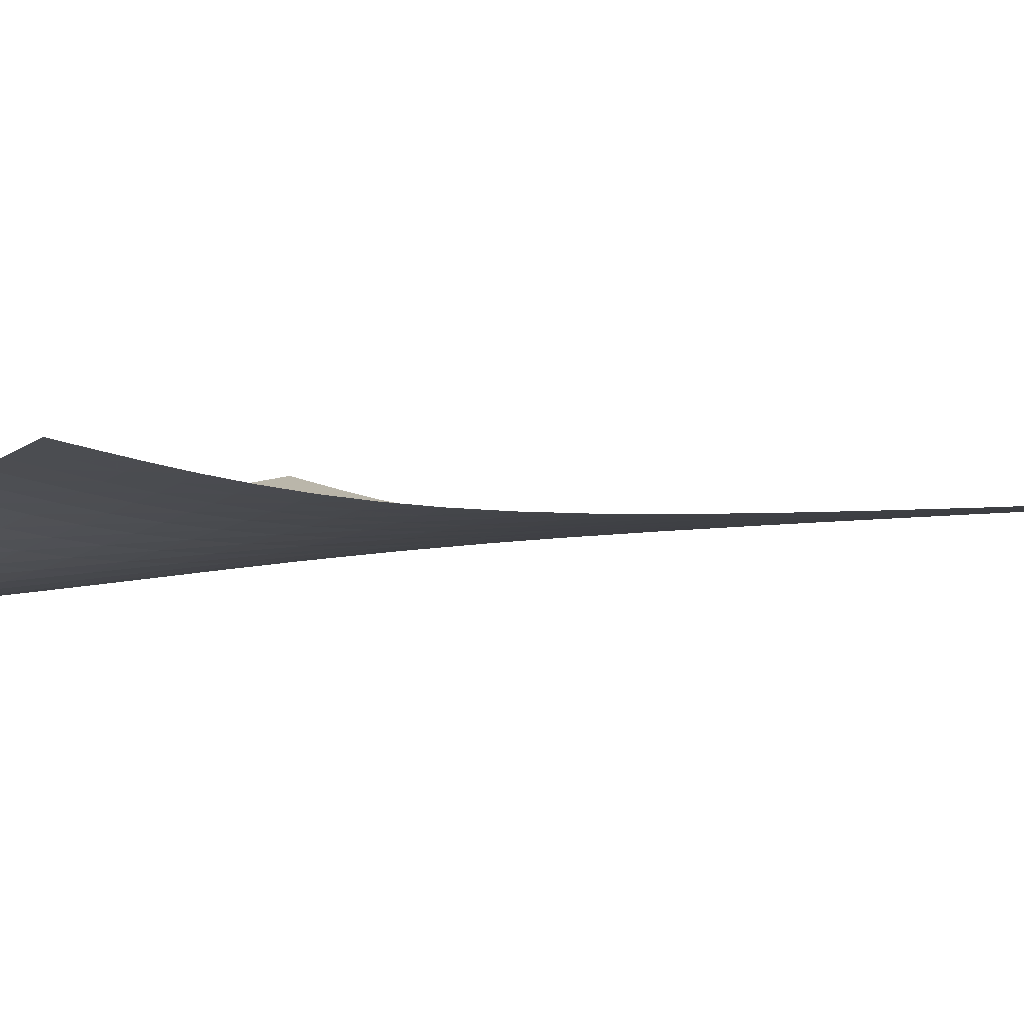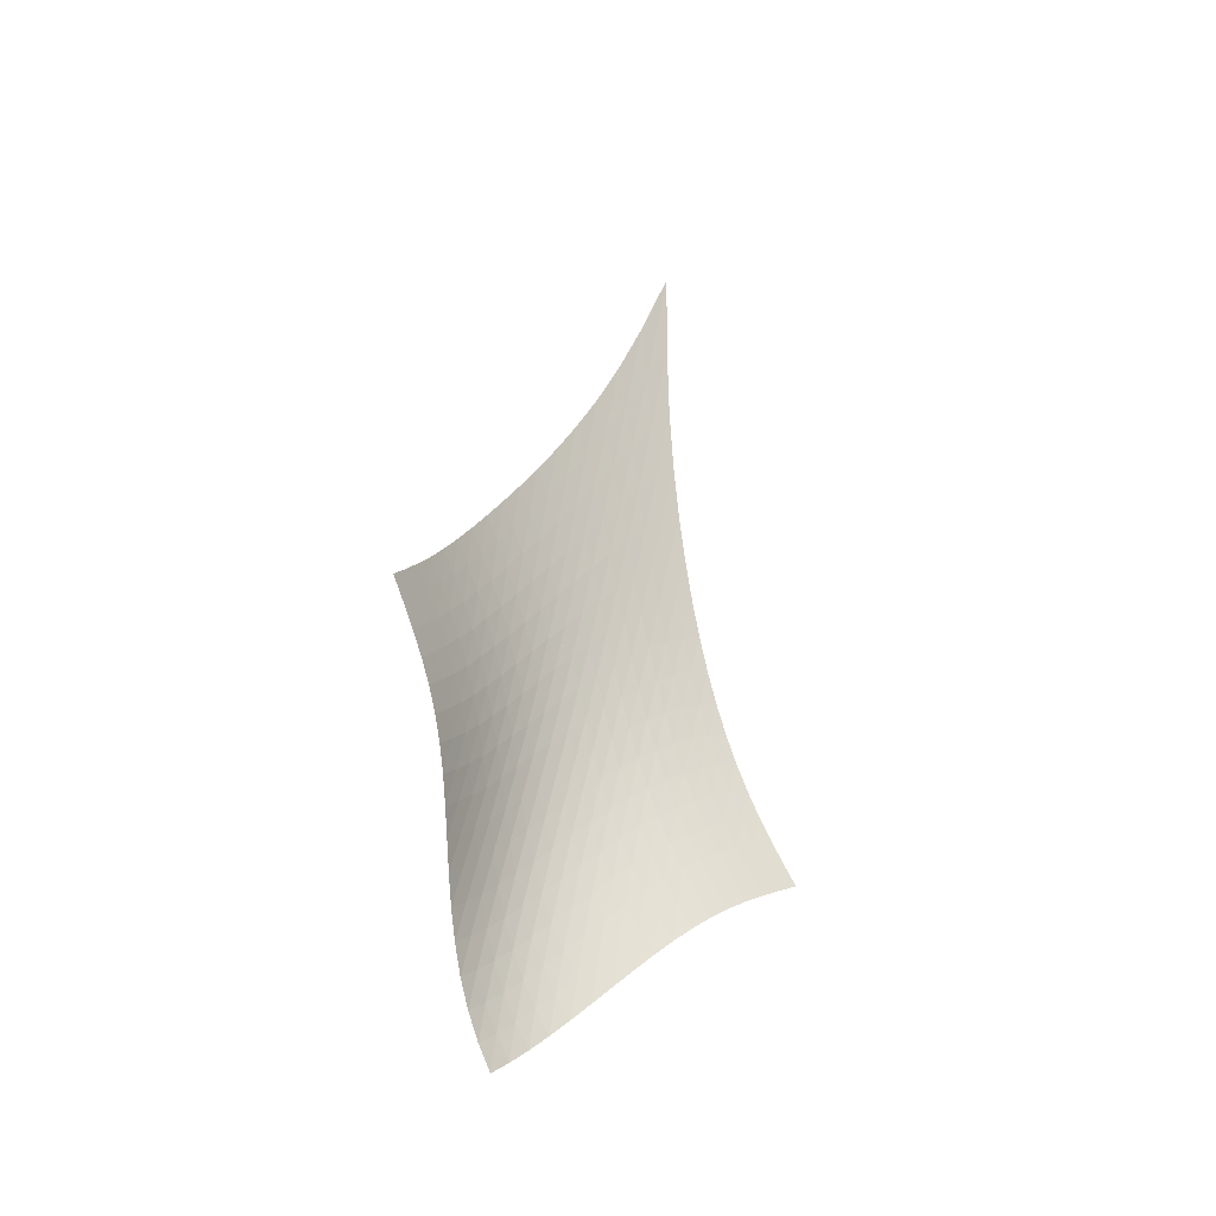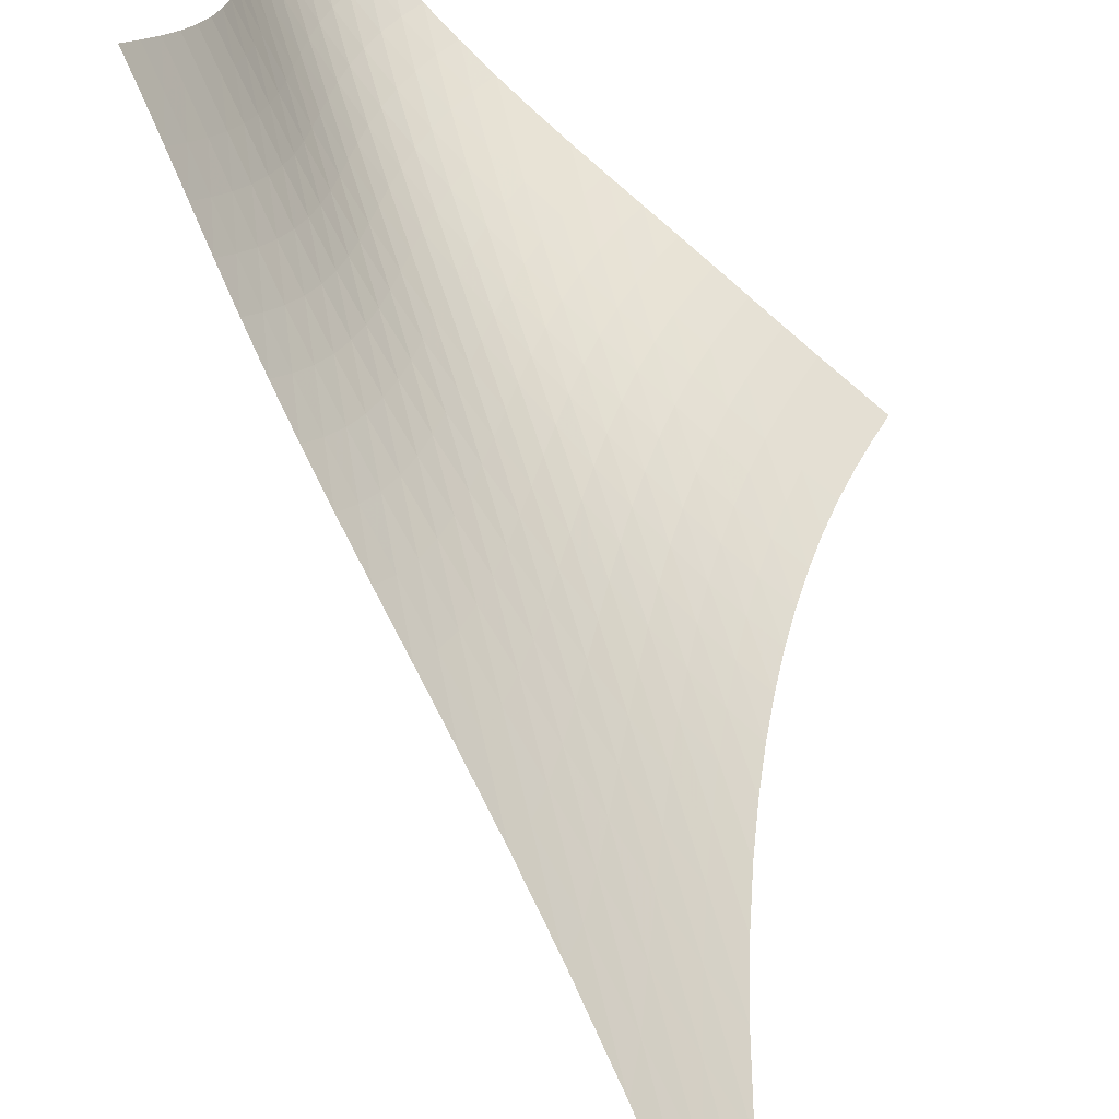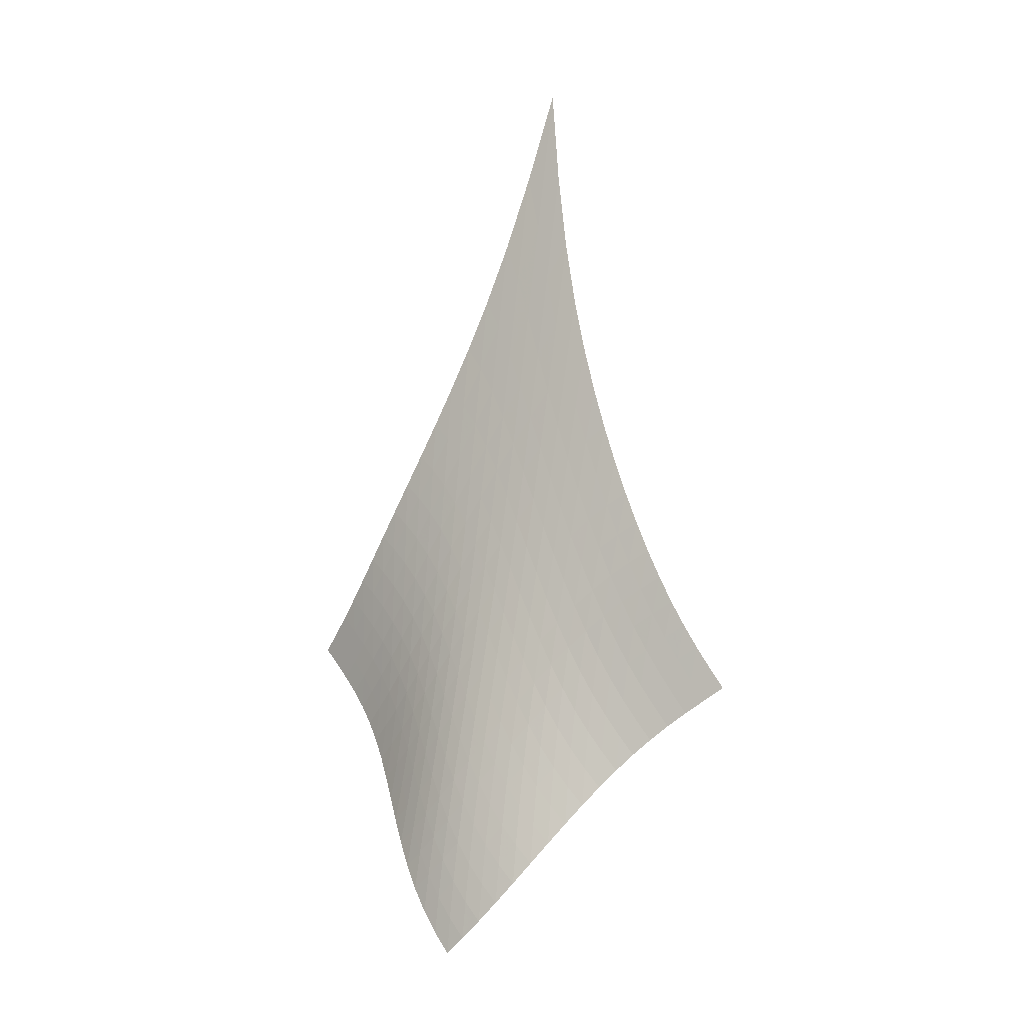
<metadata>
{"format":"obj","ext":"obj","renderer":"f3d","projection":"perspective","resolution":1024,"background":"white","views":[{"elev":44.3,"azim":103.0,"up":"+Z"},{"elev":-48.3,"azim":-92.7,"up":"+Y"},{"elev":61.2,"azim":175.9,"up":"+Z"},{"elev":3.8,"azim":167.7,"up":"+Y"}]}
</metadata>
<code>
v -6.492 -0.05784 6.492
v 1.724 -21.54 10.66
v -10.66 -21.54 -1.724
v -1.436 -31.31 1.436
v -10.27 -20.86 -1.424
v -9.885 -20.16 -1.123
v -9.509 -19.41 -0.8177
v -9.149 -18.61 -0.4984
v -8.807 -17.76 -0.1566
v -8.484 -16.84 0.2156
v -8.181 -15.87 0.6242
v -7.896 -14.83 1.073
v -7.629 -13.7 1.564
v -7.378 -12.48 2.099
v -7.143 -11.13 2.678
v -6.928 -9.61 3.306
v -6.739 -7.851 3.989
v -6.59 -5.751 4.739
v -6.502 -3.173 5.572
v -5.572 -3.173 6.502
v -4.739 -5.751 6.59
v -3.989 -7.851 6.739
v -3.306 -9.61 6.928
v -2.678 -11.13 7.143
v -2.099 -12.48 7.378
v -1.564 -13.7 7.629
v -1.073 -14.83 7.896
v -0.6242 -15.87 8.181
v -0.2156 -16.84 8.484
v 0.1566 -17.76 8.807
v 0.4984 -18.61 9.149
v 0.8177 -19.41 9.509
v 1.123 -20.16 9.885
v 1.424 -20.86 10.27
v 1.429 -22.01 10.07
v 1.144 -22.48 9.487
v 0.8792 -22.97 8.914
v 0.645 -23.48 8.346
v 0.4479 -24.02 7.778
v 0.2899 -24.59 7.204
v 0.1676 -25.19 6.622
v 0.07212 -25.82 6.029
v -0.009824 -26.49 5.428
v -0.09405 -27.17 4.82
v -0.1974 -27.88 4.209
v -0.3362 -28.6 3.604
v -0.5245 -29.32 3.013
v -0.7717 -30.02 2.449
v -1.079 -30.69 1.921
v -1.921 -30.69 1.079
v -2.449 -30.02 0.7717
v -3.013 -29.32 0.5245
v -3.604 -28.6 0.3362
v -4.209 -27.88 0.1974
v -4.82 -27.17 0.09405
v -5.428 -26.49 0.009824
v -6.029 -25.82 -0.07212
v -6.622 -25.19 -0.1676
v -7.204 -24.59 -0.2899
v -7.778 -24.02 -0.4479
v -8.346 -23.48 -0.645
v -8.914 -22.97 -0.8792
v -9.487 -22.48 -1.144
v -10.07 -22.01 -1.429
v -5.759 -5.04 5.759
v -5.927 -6.997 5.017
v -6.115 -8.757 4.316
v -6.323 -10.32 3.658
v -6.546 -11.73 3.042
v -6.782 -13.01 2.465
v -7.032 -14.19 1.927
v -7.297 -15.29 1.429
v -7.579 -16.32 0.9709
v -7.881 -17.29 0.5518
v -8.203 -18.2 0.169
v -8.546 -19.06 -0.1827
v -8.908 -19.86 -0.5103
v -9.287 -20.62 -0.8224
v -9.677 -21.33 -1.127
v -5.017 -6.997 5.927
v -5.256 -8.425 5.256
v -5.486 -9.846 4.602
v -5.717 -11.19 3.974
v -5.953 -12.45 3.374
v -6.194 -13.64 2.805
v -6.445 -14.76 2.268
v -6.708 -15.82 1.767
v -6.987 -16.82 1.303
v -7.286 -17.78 0.8758
v -7.607 -18.68 0.4842
v -7.949 -19.53 0.1239
v -8.313 -20.34 -0.2113
v -8.696 -21.09 -0.5294
v -9.09 -21.8 -0.8385
v -4.316 -8.757 6.115
v -4.602 -9.846 5.486
v -4.866 -11 4.866
v -5.118 -12.15 4.262
v -5.366 -13.28 3.677
v -5.613 -14.36 3.116
v -5.864 -15.41 2.582
v -6.126 -16.42 2.079
v -6.403 -17.39 1.61
v -6.699 -18.32 1.176
v -7.017 -19.2 0.7766
v -7.358 -20.05 0.4089
v -7.723 -20.84 0.06695
v -8.109 -21.59 -0.2567
v -8.509 -22.3 -0.5702
v -3.658 -10.32 6.323
v -3.974 -11.19 5.717
v -4.262 -12.15 5.118
v -4.53 -13.15 4.53
v -4.787 -14.15 3.956
v -5.038 -15.15 3.401
v -5.29 -16.12 2.868
v -5.55 -17.08 2.362
v -5.823 -18 1.887
v -6.115 -18.9 1.446
v -6.429 -19.77 1.039
v -6.769 -20.6 0.6639
v -7.135 -21.38 0.3151
v -7.524 -22.12 -0.01419
v -7.932 -22.82 -0.3321
v -3.042 -11.73 6.546
v -3.374 -12.45 5.953
v -3.677 -13.28 5.366
v -3.956 -14.15 4.787
v -4.219 -15.05 4.219
v -4.472 -15.97 3.665
v -4.722 -16.88 3.131
v -4.977 -17.78 2.62
v -5.245 -18.66 2.137
v -5.531 -19.53 1.687
v -5.842 -20.37 1.27
v -6.179 -21.18 0.8854
v -6.544 -21.96 0.5283
v -6.937 -22.69 0.1923
v -7.352 -23.37 -0.1308
v -2.465 -13.01 6.782
v -2.805 -13.64 6.194
v -3.116 -14.36 5.613
v -3.401 -15.15 5.038
v -3.665 -15.97 4.472
v -3.916 -16.81 3.916
v -4.162 -17.66 3.377
v -4.41 -18.51 2.858
v -4.67 -19.36 2.365
v -4.949 -20.19 1.902
v -5.253 -21.01 1.472
v -5.586 -21.81 1.075
v -5.95 -22.56 0.7071
v -6.345 -23.28 0.3622
v -6.767 -23.95 0.03223
v -1.927 -14.19 7.032
v -2.268 -14.76 6.445
v -2.582 -15.41 5.864
v -2.868 -16.12 5.29
v -3.131 -16.88 4.722
v -3.377 -17.66 4.162
v -3.614 -18.46 3.614
v -3.853 -19.27 3.084
v -4.101 -20.08 2.577
v -4.37 -20.89 2.099
v -4.665 -21.68 1.653
v -4.991 -22.46 1.24
v -5.352 -23.2 0.8574
v -5.748 -23.91 0.5006
v -6.175 -24.57 0.1613
v -1.429 -15.29 7.297
v -1.767 -15.82 6.708
v -2.079 -16.42 6.126
v -2.362 -17.08 5.55
v -2.62 -17.78 4.977
v -2.858 -18.51 4.41
v -3.084 -19.27 3.853
v -3.309 -20.04 3.309
v -3.544 -20.82 2.786
v -3.798 -21.6 2.289
v -4.081 -22.37 1.823
v -4.398 -23.13 1.391
v -4.754 -23.87 0.9904
v -5.147 -24.56 0.618
v -5.576 -25.21 0.2663
v -0.9709 -16.32 7.579
v -1.303 -16.82 6.987
v -1.61 -17.39 6.403
v -1.887 -18 5.823
v -2.137 -18.66 5.245
v -2.365 -19.36 4.67
v -2.577 -20.08 4.101
v -2.786 -20.82 3.544
v -3.003 -21.57 3.003
v -3.24 -22.33 2.486
v -3.507 -23.09 1.997
v -3.811 -23.83 1.542
v -4.157 -24.56 1.12
v -4.545 -25.24 0.7285
v -4.972 -25.88 0.3608
v -0.5518 -17.29 7.881
v -0.8758 -17.78 7.286
v -1.176 -18.32 6.699
v -1.446 -18.9 6.115
v -1.687 -19.53 5.531
v -1.902 -20.19 4.949
v -2.099 -20.89 4.37
v -2.289 -21.6 3.798
v -2.486 -22.33 3.24
v -2.702 -23.07 2.702
v -2.949 -23.81 2.19
v -3.236 -24.55 1.709
v -3.567 -25.26 1.263
v -3.945 -25.94 0.8482
v -4.366 -26.58 0.461
v -0.169 -18.2 8.203
v -0.4842 -18.68 7.607
v -0.7766 -19.2 7.017
v -1.039 -19.77 6.429
v -1.27 -20.37 5.842
v -1.472 -21.01 5.253
v -1.653 -21.68 4.665
v -1.823 -22.37 4.081
v -1.997 -23.09 3.507
v -2.19 -23.81 2.949
v -2.413 -24.55 2.413
v -2.678 -25.27 1.907
v -2.991 -25.98 1.433
v -3.354 -26.66 0.9932
v -3.764 -27.29 0.5834
v 0.1827 -19.06 8.546
v -0.1239 -19.53 7.949
v -0.4089 -20.05 7.358
v -0.6639 -20.6 6.769
v -0.8854 -21.18 6.179
v -1.075 -21.81 5.586
v -1.24 -22.46 4.991
v -1.391 -23.13 4.398
v -1.542 -23.83 3.811
v -1.709 -24.55 3.236
v -1.907 -25.27 2.678
v -2.146 -26 2.146
v -2.436 -26.7 1.645
v -2.779 -27.38 1.178
v -3.172 -28.02 0.7436
v 0.5103 -19.86 8.908
v 0.2113 -20.34 8.313
v -0.06695 -20.84 7.723
v -0.3151 -21.38 7.135
v -0.5283 -21.96 6.544
v -0.7071 -22.56 5.95
v -0.8574 -23.2 5.352
v -0.9904 -23.87 4.754
v -1.12 -24.56 4.157
v -1.263 -25.26 3.567
v -1.433 -25.98 2.991
v -1.645 -26.7 2.436
v -1.908 -27.41 1.908
v -2.227 -28.09 1.414
v -2.6 -28.73 0.9544
v 0.8224 -20.62 9.287
v 0.5294 -21.09 8.696
v 0.2567 -21.59 8.109
v 0.01419 -22.12 7.524
v -0.1923 -22.69 6.937
v -0.3622 -23.28 6.345
v -0.5006 -23.91 5.748
v -0.618 -24.56 5.147
v -0.7285 -25.24 4.545
v -0.8482 -25.94 3.945
v -0.9932 -26.66 3.354
v -1.178 -27.38 2.779
v -1.414 -28.09 2.227
v -1.708 -28.78 1.708
v -2.056 -29.42 1.223
v 1.127 -21.33 9.677
v 0.8385 -21.8 9.09
v 0.5702 -22.3 8.509
v 0.3321 -22.82 7.932
v 0.1308 -23.37 7.352
v -0.03223 -23.95 6.767
v -0.1613 -24.57 6.175
v -0.2663 -25.21 5.576
v -0.3608 -25.88 4.972
v -0.461 -26.58 4.366
v -0.5834 -27.29 3.764
v -0.7436 -28.02 3.172
v -0.9544 -28.73 2.6
v -1.223 -29.42 2.056
v -1.55 -30.08 1.55
f 289 49 4
f 289 4 50
f 5 79 64
f 5 64 3
f 79 94 63
f 79 63 64
f 94 109 62
f 94 62 63
f 109 124 61
f 109 61 62
f 124 139 60
f 124 60 61
f 139 154 59
f 139 59 60
f 154 169 58
f 154 58 59
f 169 184 57
f 169 57 58
f 184 199 56
f 184 56 57
f 199 214 55
f 199 55 56
f 214 229 54
f 214 54 55
f 229 244 53
f 229 53 54
f 244 259 52
f 244 52 53
f 259 274 51
f 259 51 52
f 274 289 50
f 274 50 51
f 1 20 65
f 1 65 19
f 19 65 66
f 19 66 18
f 18 66 67
f 18 67 17
f 17 67 68
f 17 68 16
f 16 68 69
f 16 69 15
f 15 69 70
f 15 70 14
f 14 70 71
f 14 71 13
f 13 71 72
f 13 72 12
f 12 72 73
f 12 73 11
f 11 73 74
f 11 74 10
f 10 74 75
f 10 75 9
f 9 75 76
f 9 76 8
f 8 76 77
f 8 77 7
f 7 77 78
f 7 78 6
f 6 78 79
f 6 79 5
f 20 21 80
f 20 80 65
f 65 80 81
f 65 81 66
f 66 81 82
f 66 82 67
f 67 82 83
f 67 83 68
f 68 83 84
f 68 84 69
f 69 84 85
f 69 85 70
f 70 85 86
f 70 86 71
f 71 86 87
f 71 87 72
f 72 87 88
f 72 88 73
f 73 88 89
f 73 89 74
f 74 89 90
f 74 90 75
f 75 90 91
f 75 91 76
f 76 91 92
f 76 92 77
f 77 92 93
f 77 93 78
f 78 93 94
f 78 94 79
f 21 22 95
f 21 95 80
f 80 95 96
f 80 96 81
f 81 96 97
f 81 97 82
f 82 97 98
f 82 98 83
f 83 98 99
f 83 99 84
f 84 99 100
f 84 100 85
f 85 100 101
f 85 101 86
f 86 101 102
f 86 102 87
f 87 102 103
f 87 103 88
f 88 103 104
f 88 104 89
f 89 104 105
f 89 105 90
f 90 105 106
f 90 106 91
f 91 106 107
f 91 107 92
f 92 107 108
f 92 108 93
f 93 108 109
f 93 109 94
f 22 23 110
f 22 110 95
f 95 110 111
f 95 111 96
f 96 111 112
f 96 112 97
f 97 112 113
f 97 113 98
f 98 113 114
f 98 114 99
f 99 114 115
f 99 115 100
f 100 115 116
f 100 116 101
f 101 116 117
f 101 117 102
f 102 117 118
f 102 118 103
f 103 118 119
f 103 119 104
f 104 119 120
f 104 120 105
f 105 120 121
f 105 121 106
f 106 121 122
f 106 122 107
f 107 122 123
f 107 123 108
f 108 123 124
f 108 124 109
f 23 24 125
f 23 125 110
f 110 125 126
f 110 126 111
f 111 126 127
f 111 127 112
f 112 127 128
f 112 128 113
f 113 128 129
f 113 129 114
f 114 129 130
f 114 130 115
f 115 130 131
f 115 131 116
f 116 131 132
f 116 132 117
f 117 132 133
f 117 133 118
f 118 133 134
f 118 134 119
f 119 134 135
f 119 135 120
f 120 135 136
f 120 136 121
f 121 136 137
f 121 137 122
f 122 137 138
f 122 138 123
f 123 138 139
f 123 139 124
f 24 25 140
f 24 140 125
f 125 140 141
f 125 141 126
f 126 141 142
f 126 142 127
f 127 142 143
f 127 143 128
f 128 143 144
f 128 144 129
f 129 144 145
f 129 145 130
f 130 145 146
f 130 146 131
f 131 146 147
f 131 147 132
f 132 147 148
f 132 148 133
f 133 148 149
f 133 149 134
f 134 149 150
f 134 150 135
f 135 150 151
f 135 151 136
f 136 151 152
f 136 152 137
f 137 152 153
f 137 153 138
f 138 153 154
f 138 154 139
f 25 26 155
f 25 155 140
f 140 155 156
f 140 156 141
f 141 156 157
f 141 157 142
f 142 157 158
f 142 158 143
f 143 158 159
f 143 159 144
f 144 159 160
f 144 160 145
f 145 160 161
f 145 161 146
f 146 161 162
f 146 162 147
f 147 162 163
f 147 163 148
f 148 163 164
f 148 164 149
f 149 164 165
f 149 165 150
f 150 165 166
f 150 166 151
f 151 166 167
f 151 167 152
f 152 167 168
f 152 168 153
f 153 168 169
f 153 169 154
f 26 27 170
f 26 170 155
f 155 170 171
f 155 171 156
f 156 171 172
f 156 172 157
f 157 172 173
f 157 173 158
f 158 173 174
f 158 174 159
f 159 174 175
f 159 175 160
f 160 175 176
f 160 176 161
f 161 176 177
f 161 177 162
f 162 177 178
f 162 178 163
f 163 178 179
f 163 179 164
f 164 179 180
f 164 180 165
f 165 180 181
f 165 181 166
f 166 181 182
f 166 182 167
f 167 182 183
f 167 183 168
f 168 183 184
f 168 184 169
f 27 28 185
f 27 185 170
f 170 185 186
f 170 186 171
f 171 186 187
f 171 187 172
f 172 187 188
f 172 188 173
f 173 188 189
f 173 189 174
f 174 189 190
f 174 190 175
f 175 190 191
f 175 191 176
f 176 191 192
f 176 192 177
f 177 192 193
f 177 193 178
f 178 193 194
f 178 194 179
f 179 194 195
f 179 195 180
f 180 195 196
f 180 196 181
f 181 196 197
f 181 197 182
f 182 197 198
f 182 198 183
f 183 198 199
f 183 199 184
f 28 29 200
f 28 200 185
f 185 200 201
f 185 201 186
f 186 201 202
f 186 202 187
f 187 202 203
f 187 203 188
f 188 203 204
f 188 204 189
f 189 204 205
f 189 205 190
f 190 205 206
f 190 206 191
f 191 206 207
f 191 207 192
f 192 207 208
f 192 208 193
f 193 208 209
f 193 209 194
f 194 209 210
f 194 210 195
f 195 210 211
f 195 211 196
f 196 211 212
f 196 212 197
f 197 212 213
f 197 213 198
f 198 213 214
f 198 214 199
f 29 30 215
f 29 215 200
f 200 215 216
f 200 216 201
f 201 216 217
f 201 217 202
f 202 217 218
f 202 218 203
f 203 218 219
f 203 219 204
f 204 219 220
f 204 220 205
f 205 220 221
f 205 221 206
f 206 221 222
f 206 222 207
f 207 222 223
f 207 223 208
f 208 223 224
f 208 224 209
f 209 224 225
f 209 225 210
f 210 225 226
f 210 226 211
f 211 226 227
f 211 227 212
f 212 227 228
f 212 228 213
f 213 228 229
f 213 229 214
f 30 31 230
f 30 230 215
f 215 230 231
f 215 231 216
f 216 231 232
f 216 232 217
f 217 232 233
f 217 233 218
f 218 233 234
f 218 234 219
f 219 234 235
f 219 235 220
f 220 235 236
f 220 236 221
f 221 236 237
f 221 237 222
f 222 237 238
f 222 238 223
f 223 238 239
f 223 239 224
f 224 239 240
f 224 240 225
f 225 240 241
f 225 241 226
f 226 241 242
f 226 242 227
f 227 242 243
f 227 243 228
f 228 243 244
f 228 244 229
f 31 32 245
f 31 245 230
f 230 245 246
f 230 246 231
f 231 246 247
f 231 247 232
f 232 247 248
f 232 248 233
f 233 248 249
f 233 249 234
f 234 249 250
f 234 250 235
f 235 250 251
f 235 251 236
f 236 251 252
f 236 252 237
f 237 252 253
f 237 253 238
f 238 253 254
f 238 254 239
f 239 254 255
f 239 255 240
f 240 255 256
f 240 256 241
f 241 256 257
f 241 257 242
f 242 257 258
f 242 258 243
f 243 258 259
f 243 259 244
f 32 33 260
f 32 260 245
f 245 260 261
f 245 261 246
f 246 261 262
f 246 262 247
f 247 262 263
f 247 263 248
f 248 263 264
f 248 264 249
f 249 264 265
f 249 265 250
f 250 265 266
f 250 266 251
f 251 266 267
f 251 267 252
f 252 267 268
f 252 268 253
f 253 268 269
f 253 269 254
f 254 269 270
f 254 270 255
f 255 270 271
f 255 271 256
f 256 271 272
f 256 272 257
f 257 272 273
f 257 273 258
f 258 273 274
f 258 274 259
f 33 34 275
f 33 275 260
f 260 275 276
f 260 276 261
f 261 276 277
f 261 277 262
f 262 277 278
f 262 278 263
f 263 278 279
f 263 279 264
f 264 279 280
f 264 280 265
f 265 280 281
f 265 281 266
f 266 281 282
f 266 282 267
f 267 282 283
f 267 283 268
f 268 283 284
f 268 284 269
f 269 284 285
f 269 285 270
f 270 285 286
f 270 286 271
f 271 286 287
f 271 287 272
f 272 287 288
f 272 288 273
f 273 288 289
f 273 289 274
f 34 2 35
f 34 35 275
f 275 35 36
f 275 36 276
f 276 36 37
f 276 37 277
f 277 37 38
f 277 38 278
f 278 38 39
f 278 39 279
f 279 39 40
f 279 40 280
f 280 40 41
f 280 41 281
f 281 41 42
f 281 42 282
f 282 42 43
f 282 43 283
f 283 43 44
f 283 44 284
f 284 44 45
f 284 45 285
f 285 45 46
f 285 46 286
f 286 46 47
f 286 47 287
f 287 47 48
f 287 48 288
f 288 48 49
f 288 49 289

</code>
